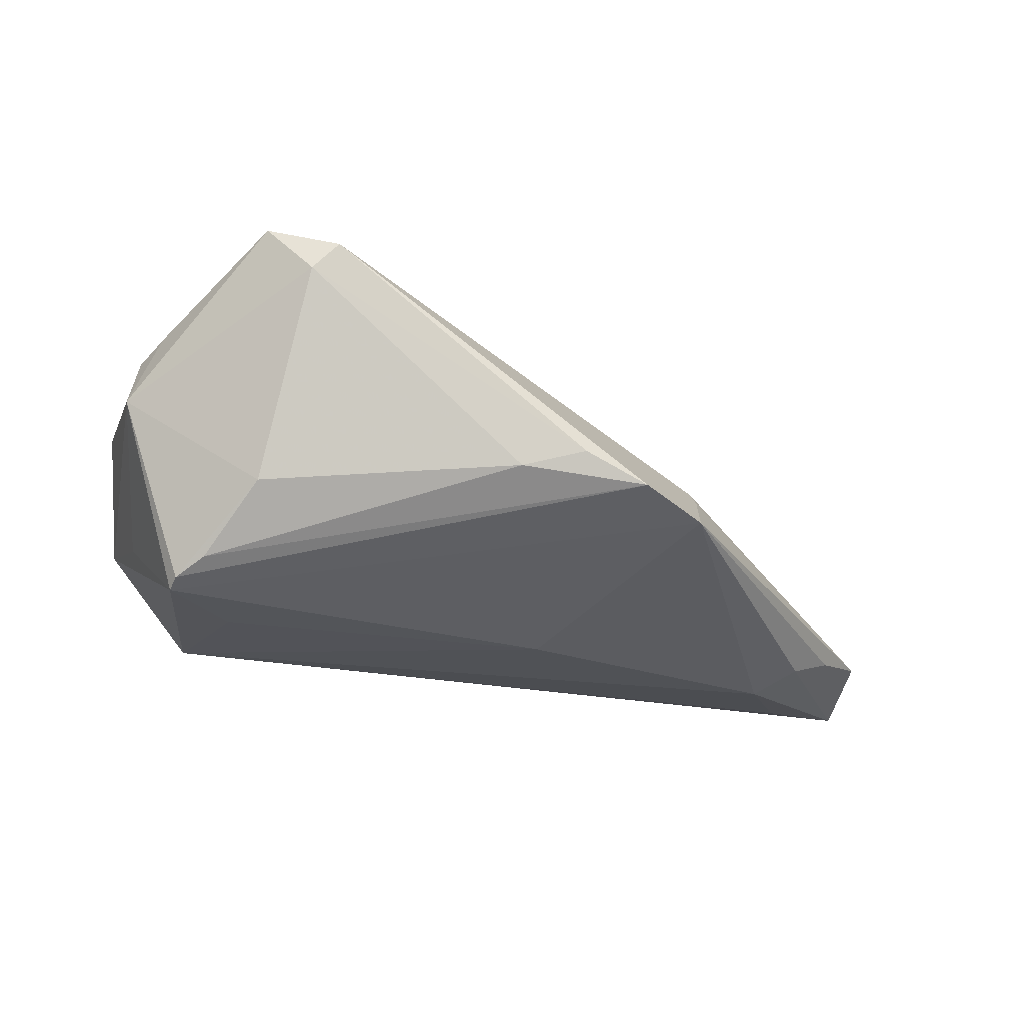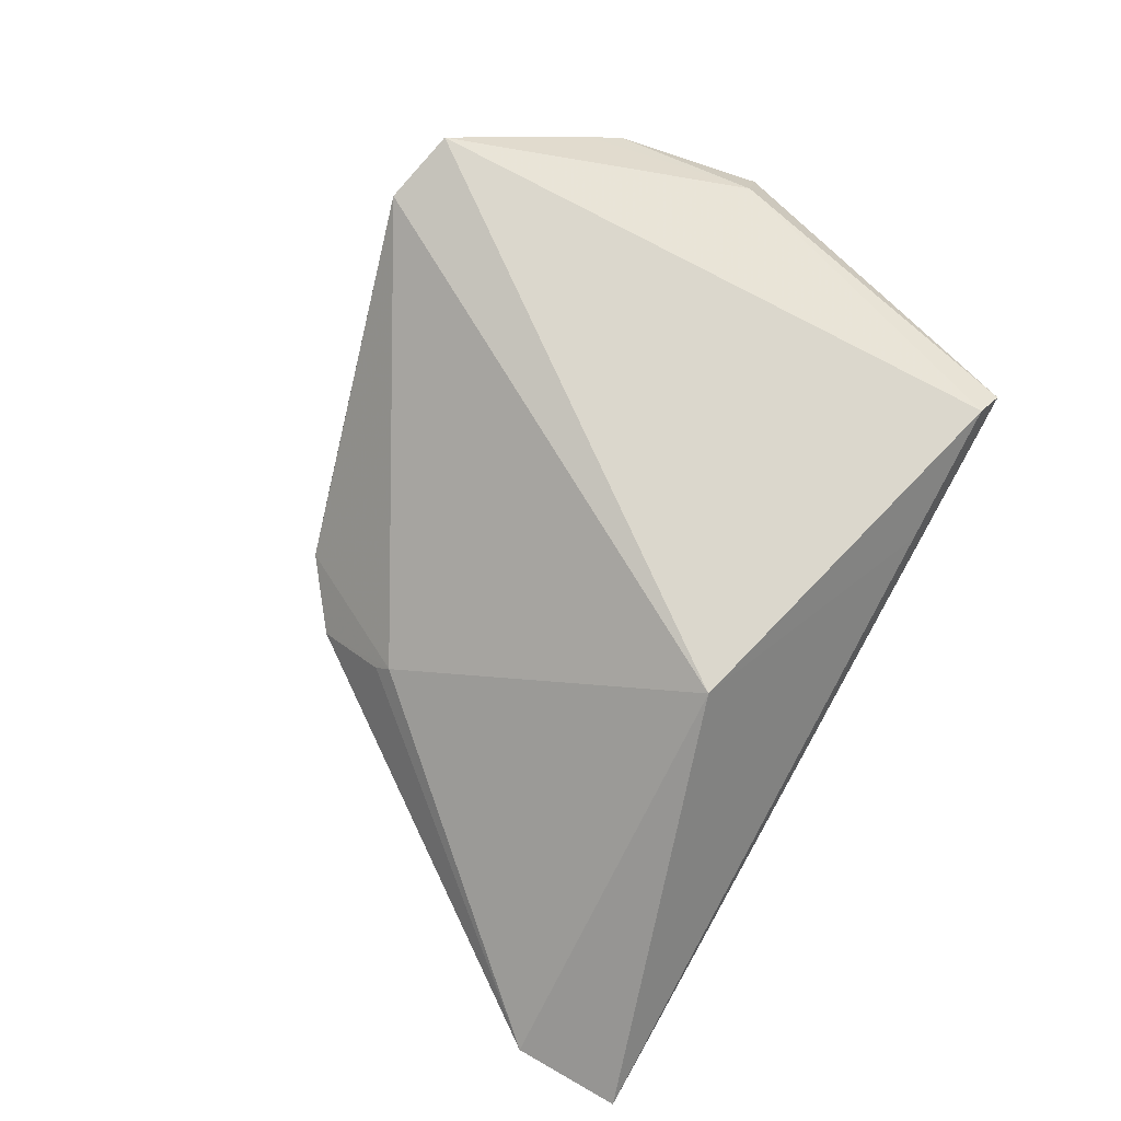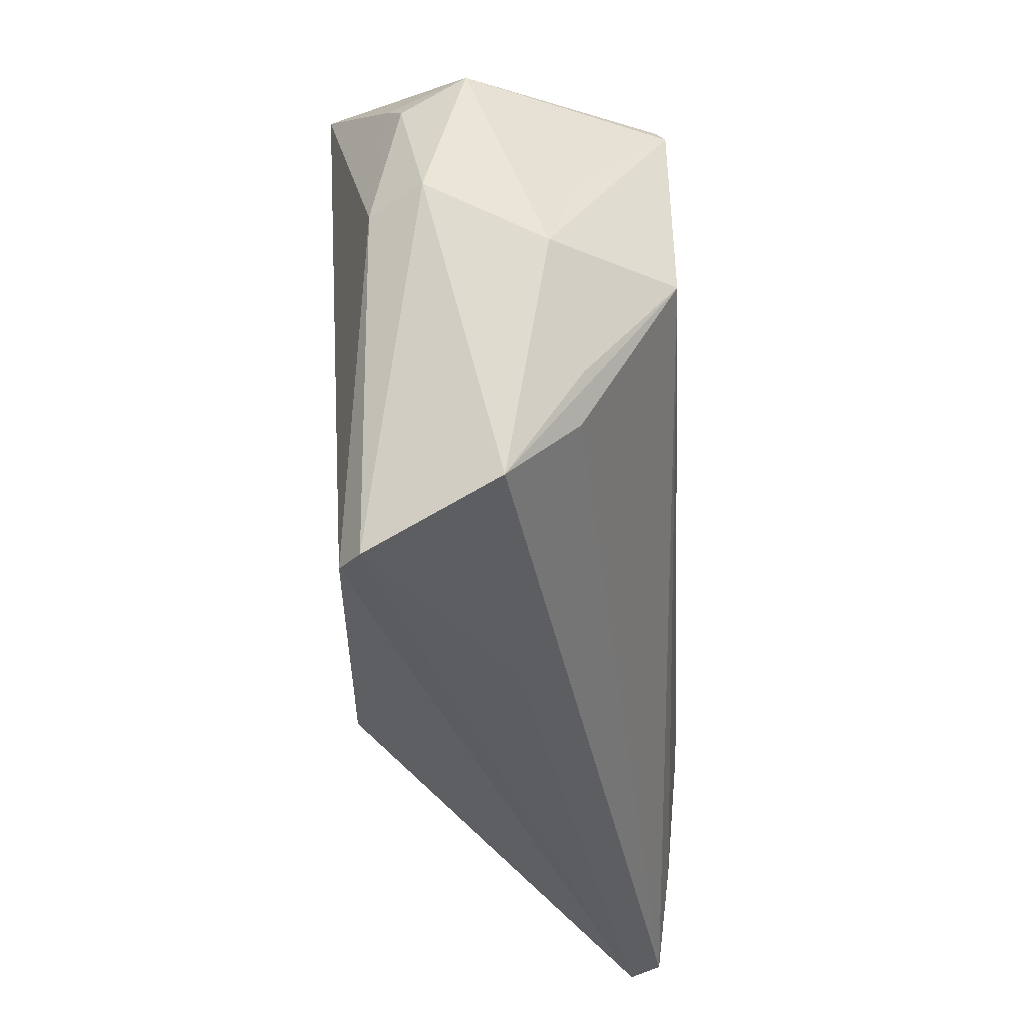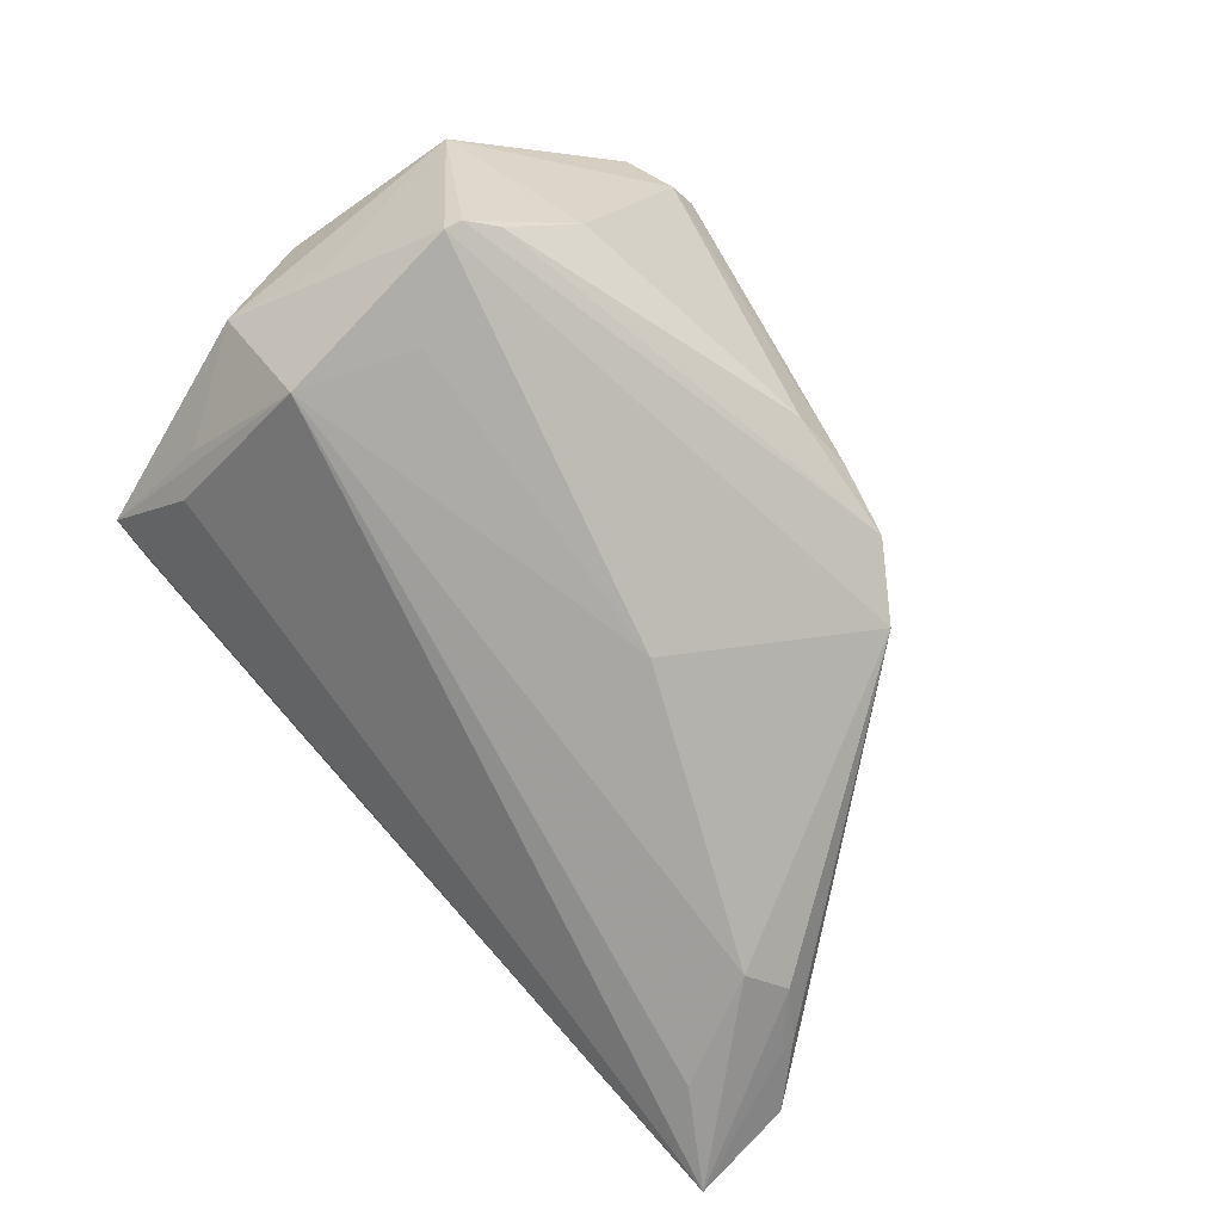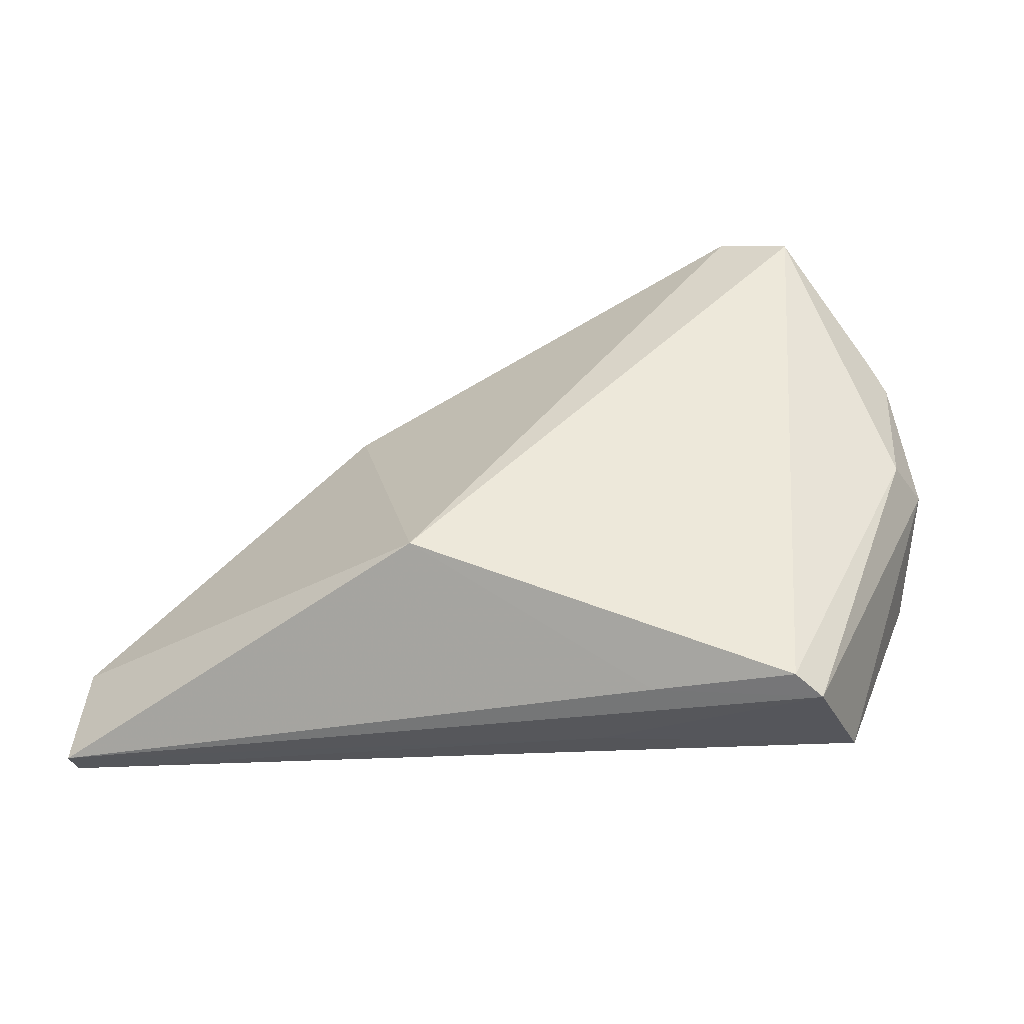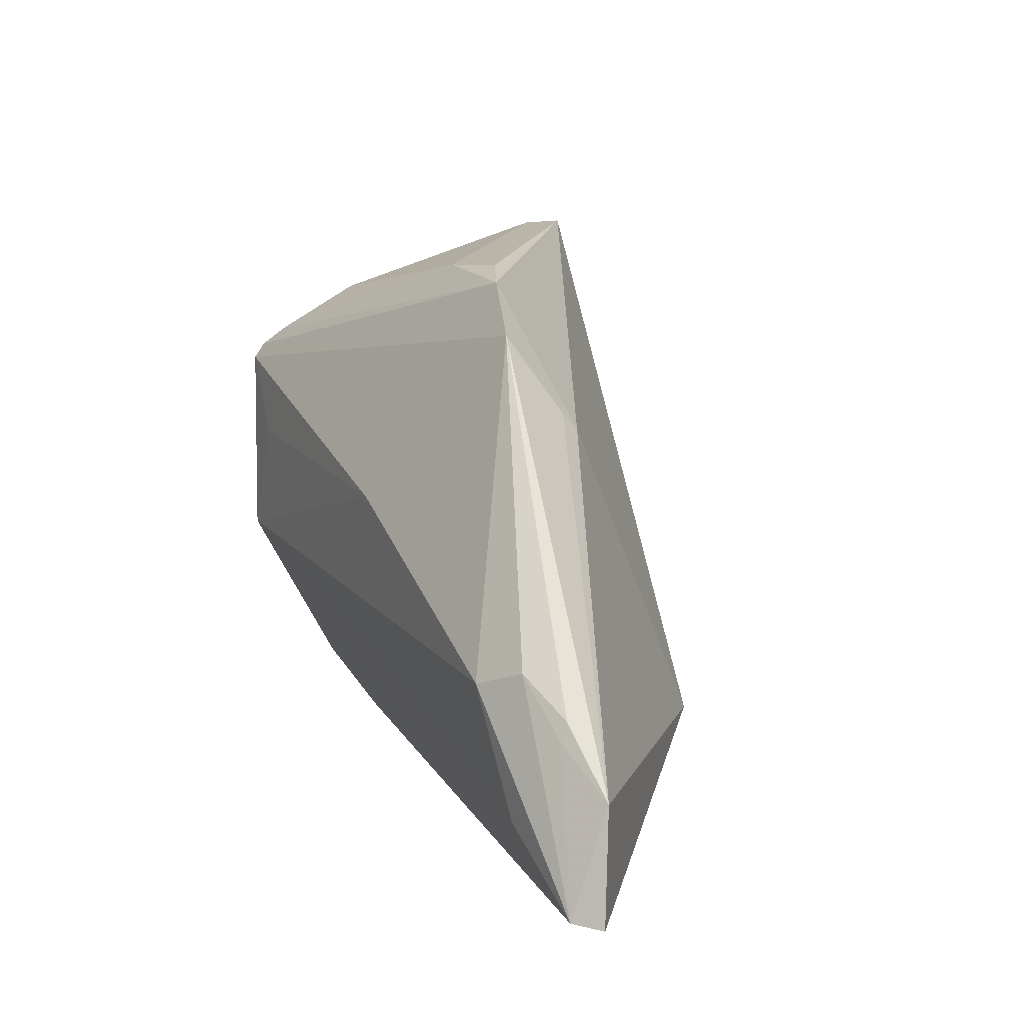
<metadata>
{"format":"obj","ext":"obj","renderer":"f3d","projection":"perspective","resolution":1024,"background":"white","views":[{"elev":-22.7,"azim":172.7,"up":"+Z"},{"elev":75.5,"azim":-60.7,"up":"+Z"},{"elev":-39.0,"azim":93.4,"up":"+Y"},{"elev":-76.2,"azim":133.6,"up":"+Z"},{"elev":46.8,"azim":6.1,"up":"+Z"},{"elev":5.8,"azim":-113.4,"up":"+Y"}]}
</metadata>
<code>
v 0.036 0.03015 -0.01001
v 0.02191 -0.03885 0.01113
v 0.03053 0.03948 0.01555
v -0.02374 0.01441 -0.003521
v 0.03914 0.009109 -0.0217
v 0.05693 0.002145 0.006762
v 0.05254 0.005997 -0.0111
v 0.04947 0.02347 0.01224
v 0.04496 -0.02464 -0.01027
v 0.04645 0.0197 -0.02144
v 0.0423 0.02399 -0.01829
v -0.04425 -0.01327 -0.01787
v -0.05035 -0.02004 -0.01597
v 0.04279 -0.03971 0.01362
v 0.05344 0.02455 0.002445
v 0.05602 -0.006821 -0.007455
v -0.005454 0.0326 -0.004768
v 0.01567 -0.03739 -0.001797
v -0.003063 0.003154 -0.0217
v 0.05288 0.001289 0.01326
v -0.01032 -0.02605 0.02064
v -0.05029 -0.01787 -0.01516
v 0.03637 0.0373 0.0217
v -0.0383 -0.01518 -0.02105
v -0.04464 -0.02991 -0.01933
v 0.05235 0.01983 0.01024
v 0.04542 -0.004662 -0.0217
v -0.02333 0.01252 -0.001432
v -0.05644 -0.03849 -0.0176
v 0.02718 0.03971 0.01903
v -0.01373 0.03029 -0.008068
v -0.05693 -0.03971 -0.01367
v 0.03912 -0.0387 0.01635
v 0.04867 -0.03434 -0.002151
v 0.0482 -0.01968 -0.01081
v 0.04576 0.02162 -0.02036
v -0.02203 0.02387 -0.01029
v 0.002888 0.03278 -0.007301
v -0.05688 -0.02583 -0.01326
f 23 15 3
f 30 23 3
f 21 23 30
f 32 39 29
f 21 39 32
f 33 23 21
f 20 23 33
f 33 14 20
f 24 19 27
f 10 16 27
f 10 36 15
f 3 15 1
f 15 36 1
f 27 16 35
f 35 34 27
f 16 34 35
f 29 27 9
f 9 34 29
f 27 34 9
f 29 34 18
f 18 34 14
f 18 32 29
f 14 32 18
f 6 34 16
f 6 16 15
f 14 34 6
f 15 26 6
f 20 14 6
f 6 26 20
f 15 23 8
f 8 26 15
f 8 23 20
f 20 26 8
f 2 32 14
f 14 33 2
f 21 32 2
f 2 33 21
f 25 27 29
f 29 24 25
f 25 24 27
f 12 24 29
f 27 19 5
f 5 10 27
f 19 10 5
f 15 16 7
f 7 10 15
f 16 10 7
f 17 30 3
f 31 30 17
f 31 17 38
f 3 1 38
f 38 17 3
f 28 30 31
f 21 30 28
f 28 39 21
f 29 39 13
f 13 12 29
f 39 22 13
f 13 22 12
f 11 1 36
f 11 38 1
f 11 36 31
f 31 38 11
f 37 28 31
f 37 22 39
f 12 22 37
f 37 10 19
f 19 24 37
f 24 12 37
f 31 36 37
f 36 10 37
f 39 28 4
f 4 37 39
f 28 37 4

</code>
